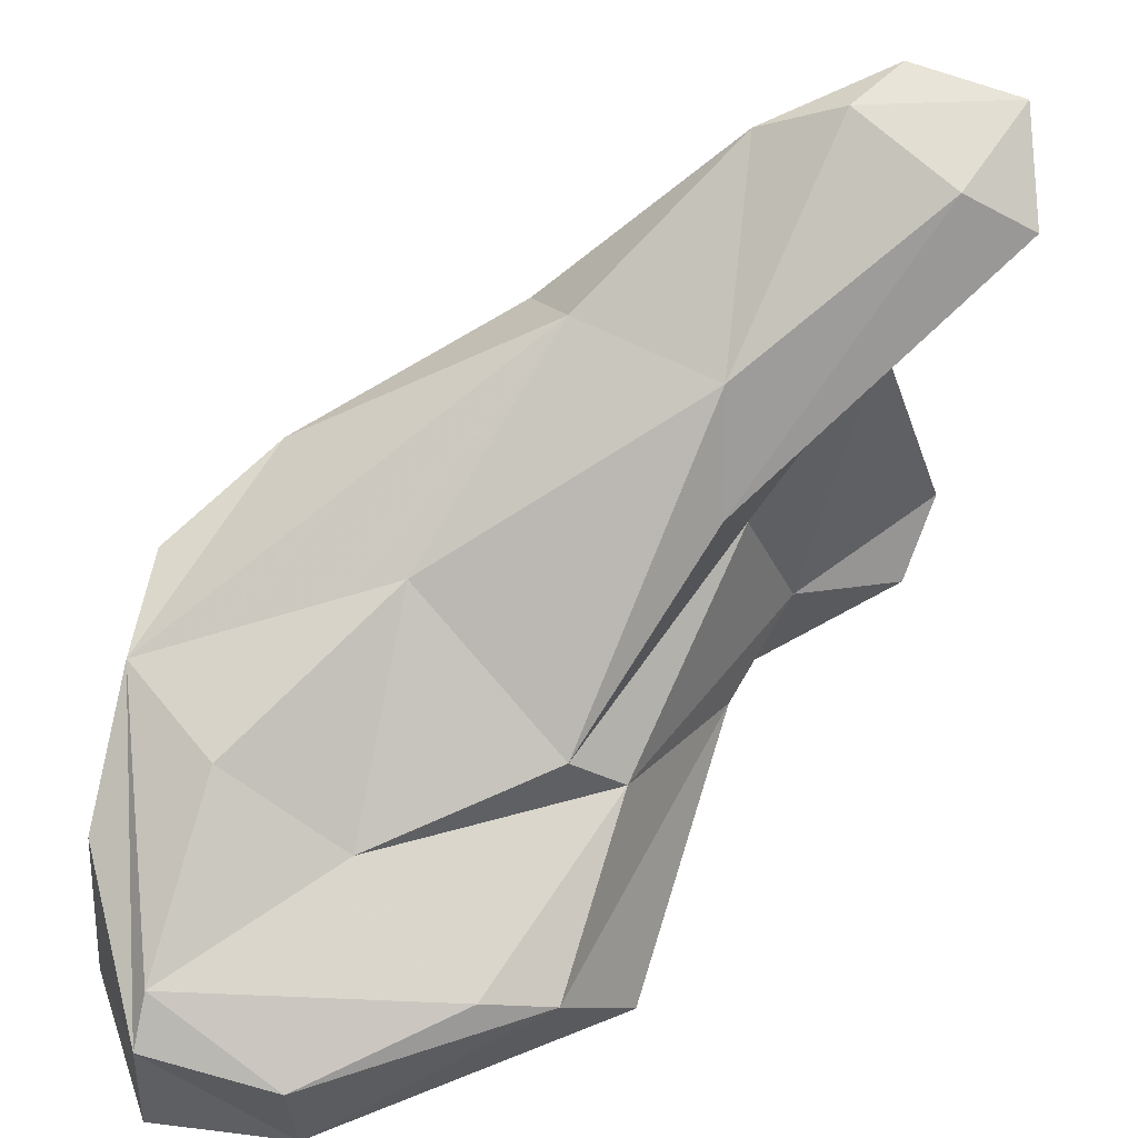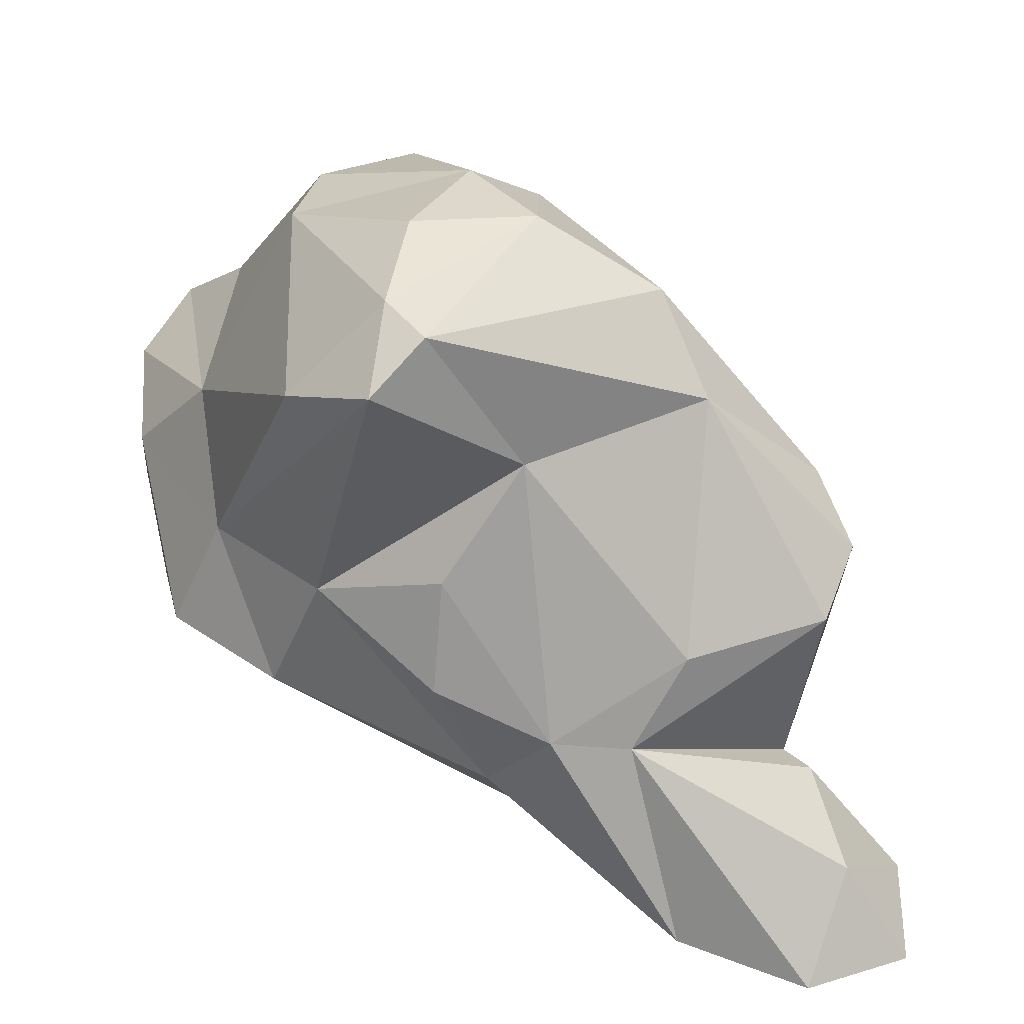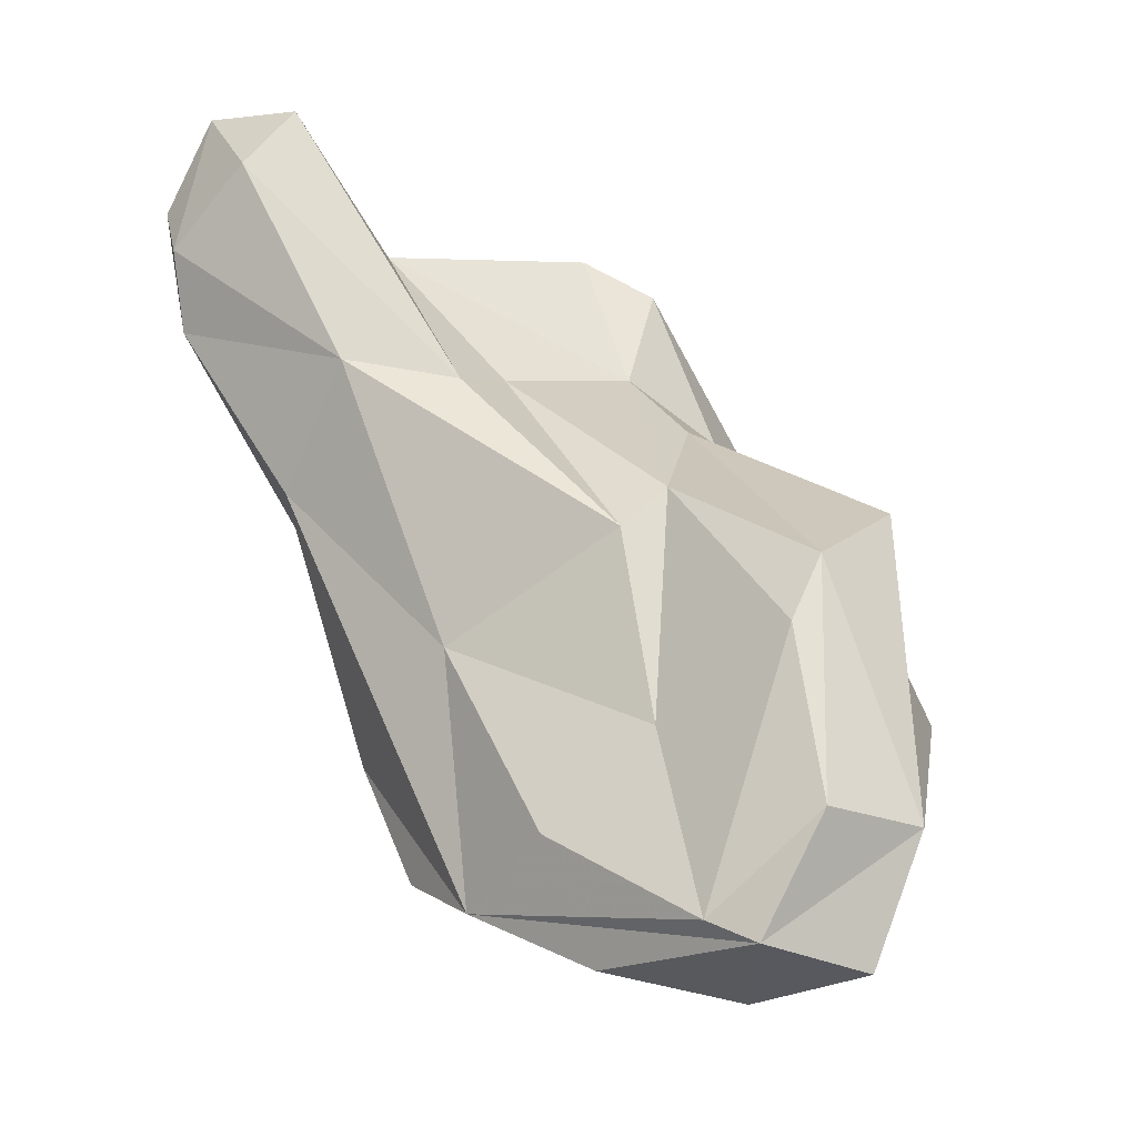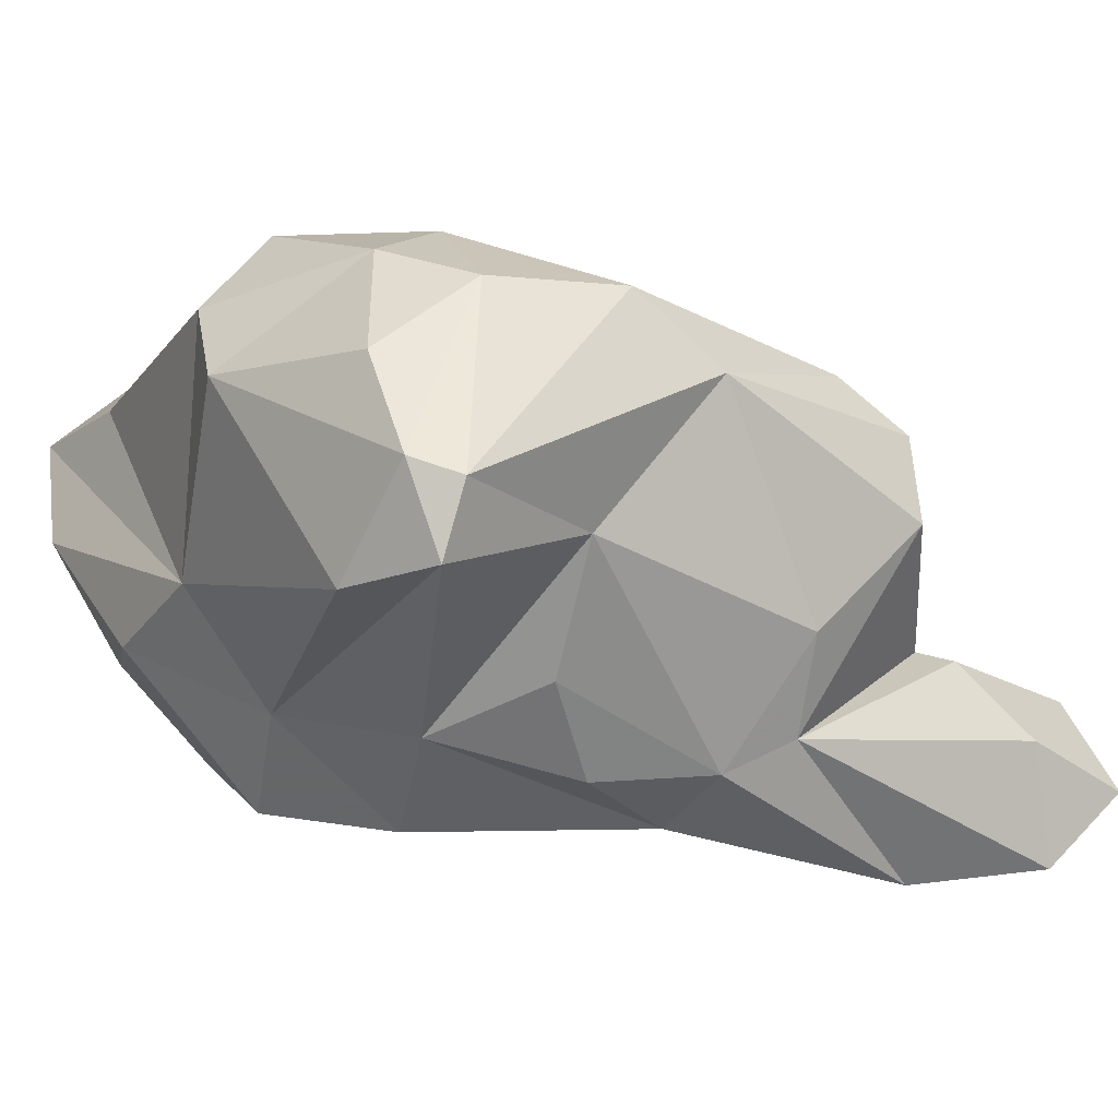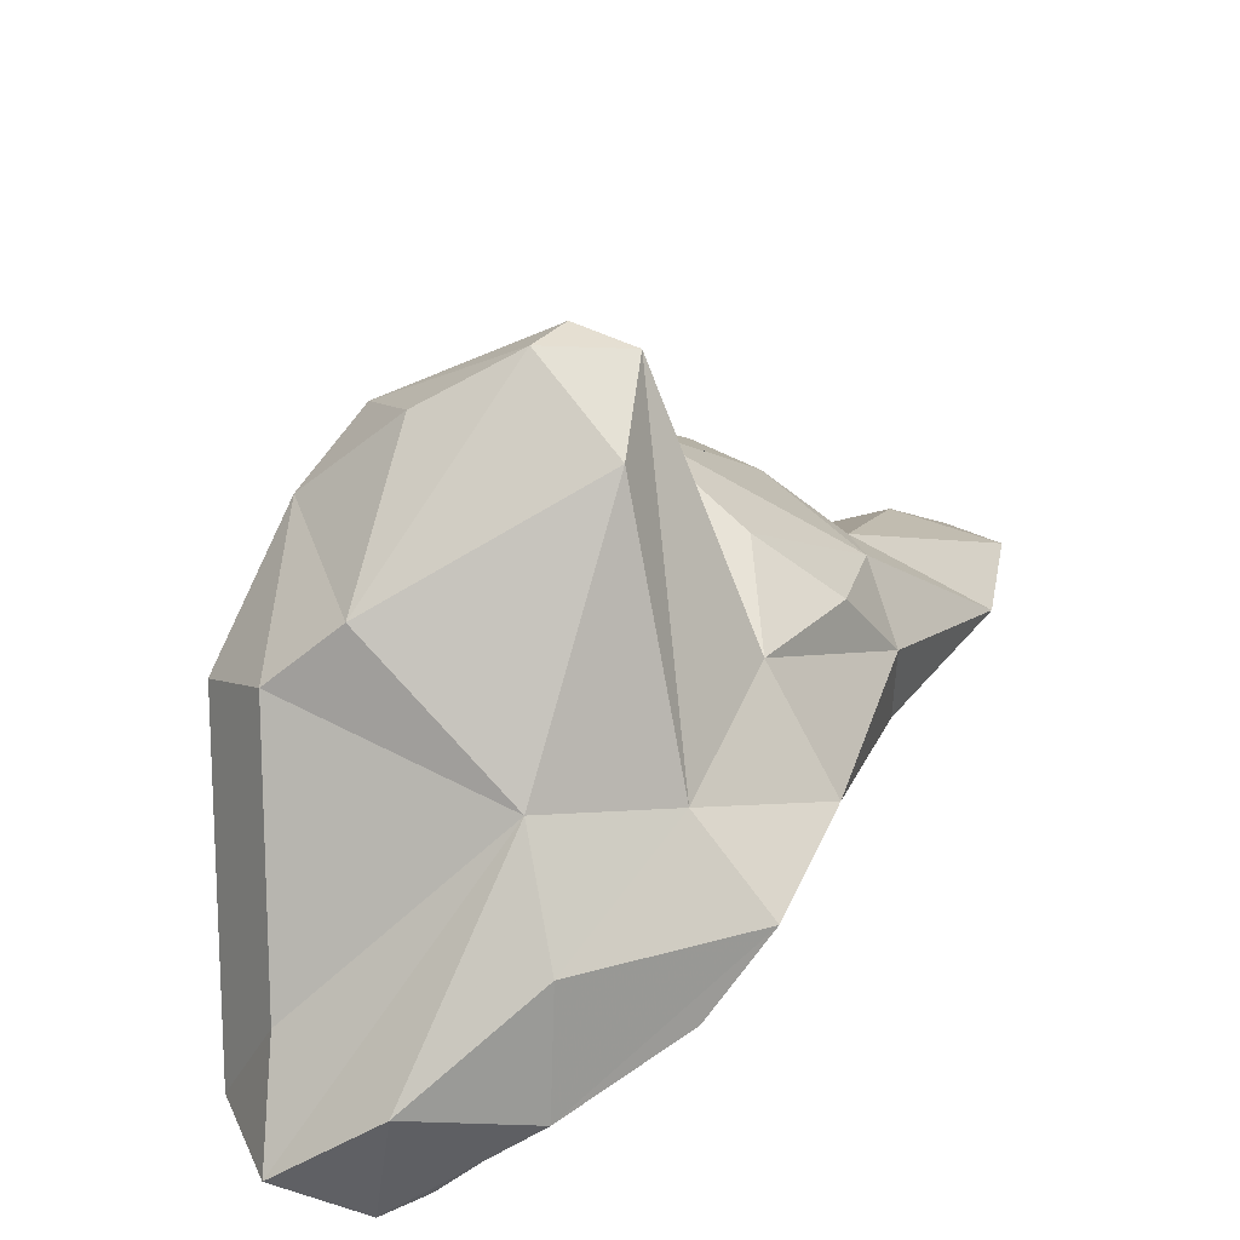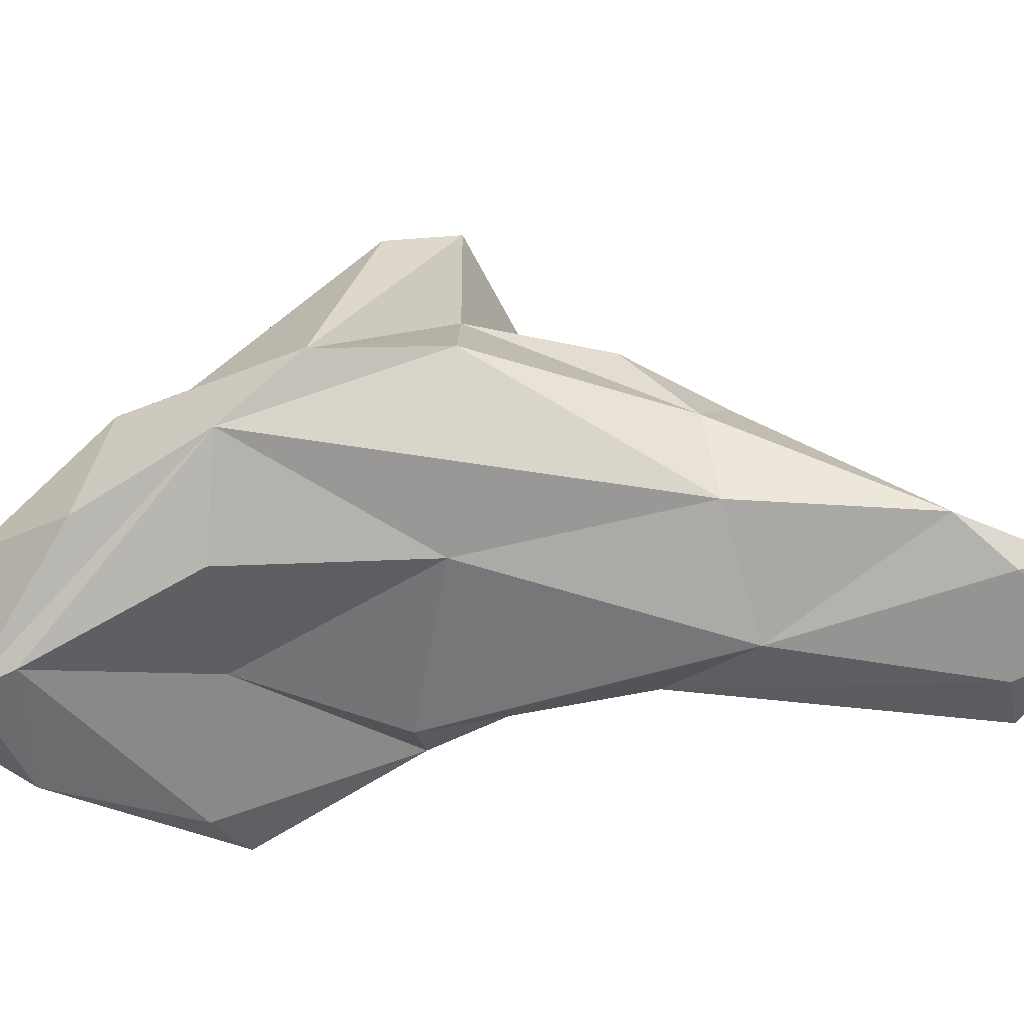
<metadata>
{"format":"obj","ext":"obj","renderer":"f3d","projection":"perspective","resolution":1024,"background":"white","views":[{"elev":-79.2,"azim":-77.9,"up":"+Y"},{"elev":64.1,"azim":-79.8,"up":"+Y"},{"elev":-14.1,"azim":15.6,"up":"+Z"},{"elev":73.9,"azim":-107.3,"up":"+Y"},{"elev":-62.5,"azim":-172.0,"up":"+Z"},{"elev":-50.3,"azim":-129.0,"up":"+Y"}]}
</metadata>
<code>
v 185.1 262.4 88.49
v 186.6 262 91.08
v 185.8 261.5 86.98
v 185.9 262.2 84.75
v 191.3 260.4 82.92
v 189.7 266.2 82.7
v 189.5 261.1 90.62
v 188.2 260.6 89
v 188.3 263.8 89.02
v 188.8 264.5 78.86
v 189.2 262 79.72
v 190.1 267.1 77.2
v 189.3 266.6 80.52
v 190.9 264.1 87.64
v 194.8 261.1 67.93
v 190.8 264.1 72.36
v 191.6 263.4 86.86
v 192.7 263 68.97
v 192.2 269.3 77.05
v 192.3 267.6 73.56
v 191.8 267.9 83.8
v 193.8 267.6 87.33
v 194.9 271.8 78.81
v 194.2 275.5 74.98
v 194.4 265.8 70.09
v 196.2 267.6 87.78
v 194.2 260.7 74.83
v 197.3 259.3 69.64
v 195.9 276 76.1
v 197.7 266.7 83.7
v 197.9 263.6 66.76
v 198.2 267.7 86.52
v 198 271.2 83.24
v 199.2 260 77.58
v 195.1 263.3 82.86
v 194.5 261 82.25
v 200.2 259.6 72.28
v 198.5 259.9 66.29
v 194.8 273.7 72.58
v 202.1 261.2 65.5
v 196.8 276 74.9
v 200.2 260.9 78.79
v 201.7 257.6 67.2
v 198.1 266.8 68.88
v 199.9 274.7 74.86
v 199.8 268.8 82.25
v 200.4 272.5 81.55
v 203.1 257.6 66.6
v 201.7 271.3 71.08
v 203.9 258.3 74.44
v 199.8 265.2 81.53
v 203.9 270.7 77.67
v 201.2 273.8 78.02
v 204.8 257.5 69.75
v 204.1 269.7 71.29
v 205.9 261.6 77.81
v 203.1 272.5 75.83
v 204.5 258.9 76.23
v 204.9 262.3 68.05
v 205.4 259.5 66
v 205.8 268.9 73.64
v 206.7 259.6 69.46
v 205 265.8 75.78
g foo
f 7 2 8
f 36 7 8
f 3 8 2
f 5 36 8
f 3 2 1
f 5 8 3
f 4 3 1
f 36 5 34
f 5 3 4
f 27 34 5
f 4 11 5
f 27 5 11
f 34 27 37
f 11 15 27
f 28 37 27
f 28 27 15
f 2 7 9
f 14 9 7
f 7 36 17
f 7 17 14
f 1 2 9
f 36 35 17
f 9 6 1
f 6 4 1
f 35 36 34
f 34 42 35
f 50 58 42
f 13 4 6
f 37 50 42
f 11 4 10
f 10 4 13
f 58 50 54
f 37 42 34
f 10 16 11
f 16 15 11
f 43 50 37
f 43 37 28
f 48 54 43
f 54 50 43
f 48 43 15
f 15 43 28
f 38 48 15
f 16 18 15
f 38 15 18
f 22 17 26
f 26 17 30
f 35 30 17
f 6 9 14
f 17 6 14
f 42 30 35
f 51 30 42
f 58 51 42
f 56 51 58
f 62 56 58
f 54 62 58
f 13 12 10
f 62 54 48
f 10 12 20
f 60 62 48
f 16 10 20
f 25 16 20
f 18 16 25
f 40 48 38
f 60 48 40
f 31 18 25
f 31 40 38
f 31 38 18
f 30 32 26
f 46 32 30
f 51 46 30
f 17 22 6
f 22 21 6
f 63 51 56
f 56 62 63
f 62 61 63
f 21 13 6
f 21 23 13
f 19 13 23
f 55 61 62
f 12 13 19
f 55 62 59
f 20 12 19
f 60 59 62
f 60 44 59
f 31 25 44
f 40 31 44
f 40 44 60
f 22 26 33
f 33 26 32
f 32 47 33
f 46 47 32
f 21 22 33
f 52 47 46
f 46 51 52
f 52 51 63
f 23 21 33
f 61 52 63
f 29 23 33
f 24 23 29
f 41 24 29
f 20 23 24
f 20 19 23
f 41 39 24
f 41 49 39
f 44 39 49
f 49 55 44
f 55 59 44
f 24 25 20
f 25 24 39
f 25 39 44
f 53 47 52
f 29 33 47
f 57 53 52
f 52 61 57
f 45 41 53
f 45 53 57
f 29 47 53
f 29 53 41
f 55 57 61
f 49 45 57
f 49 57 55
f 49 41 45
g

</code>
